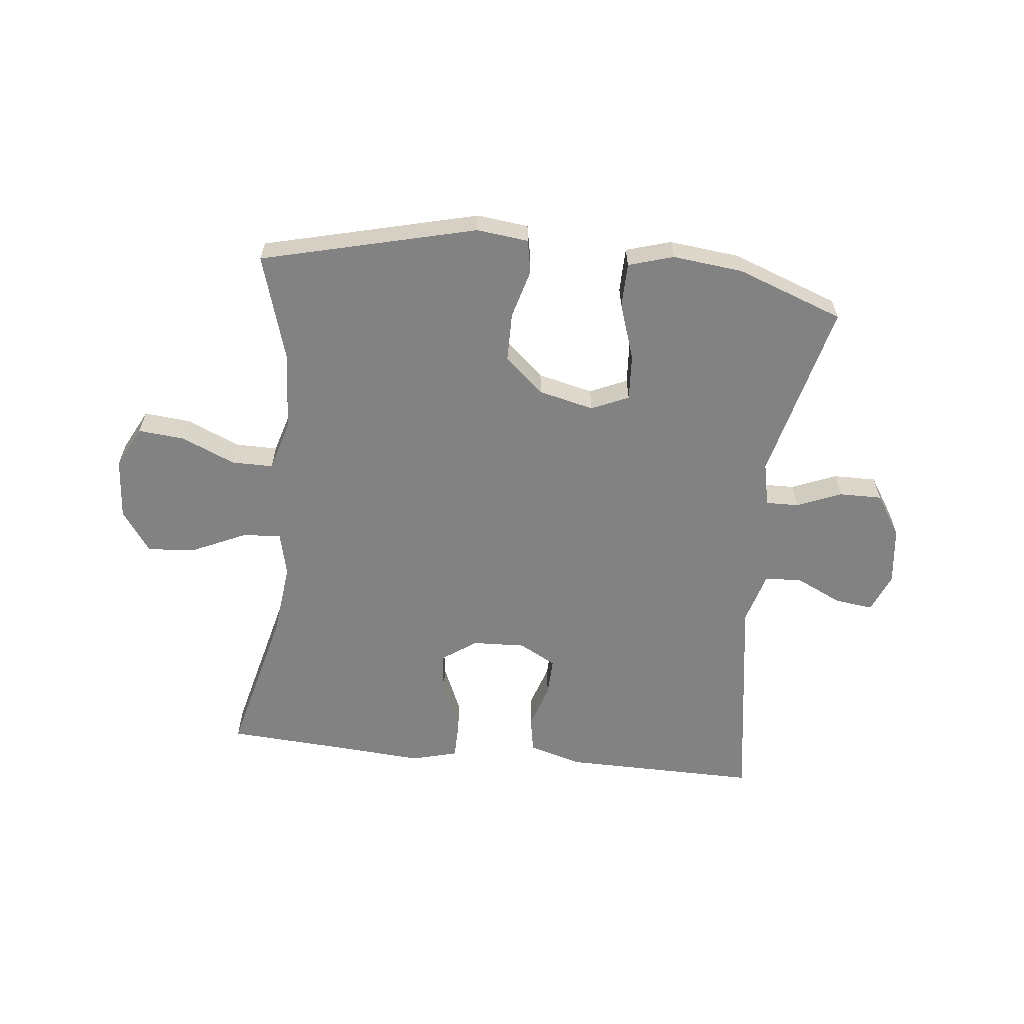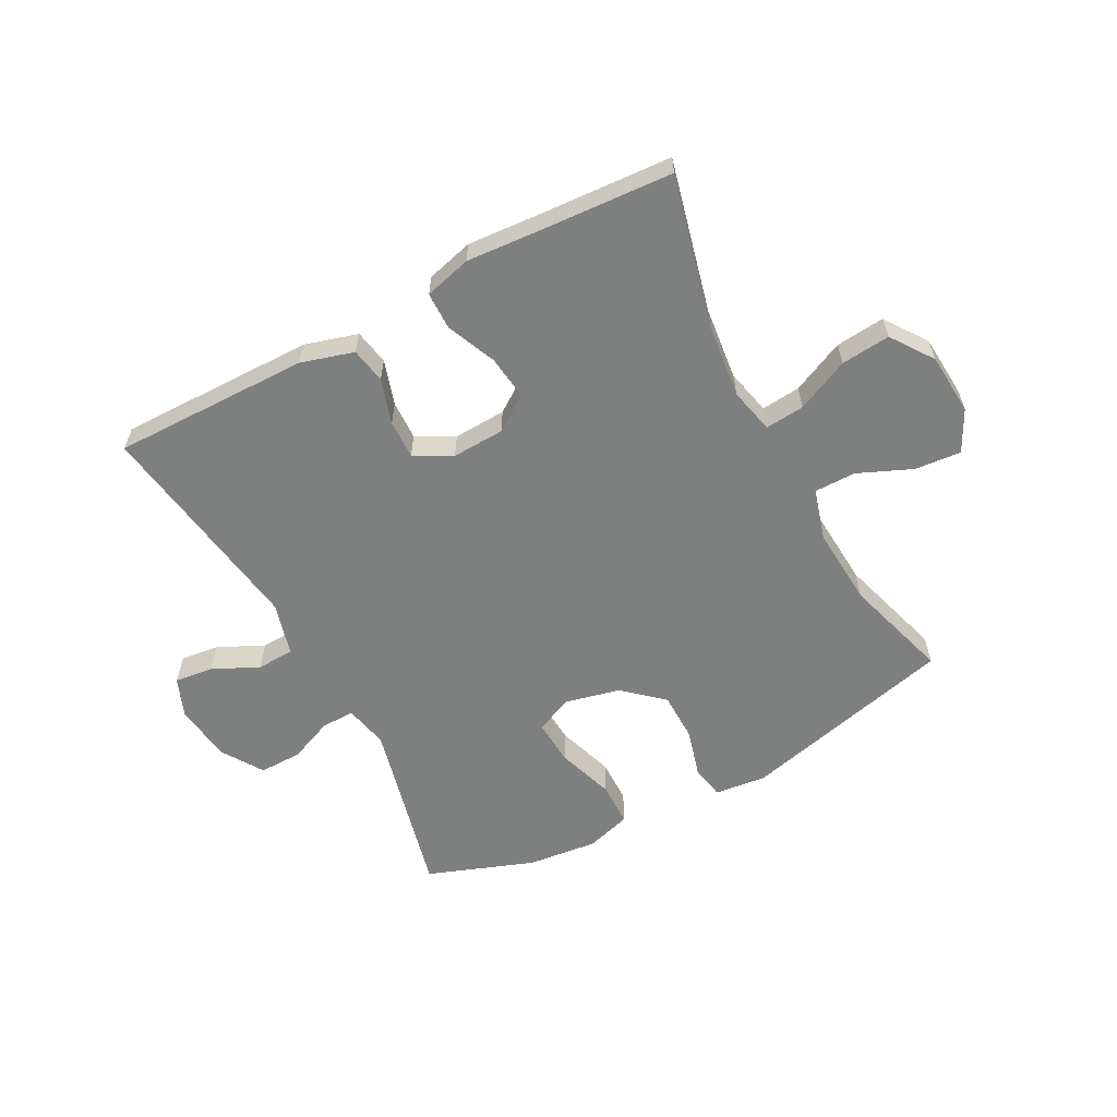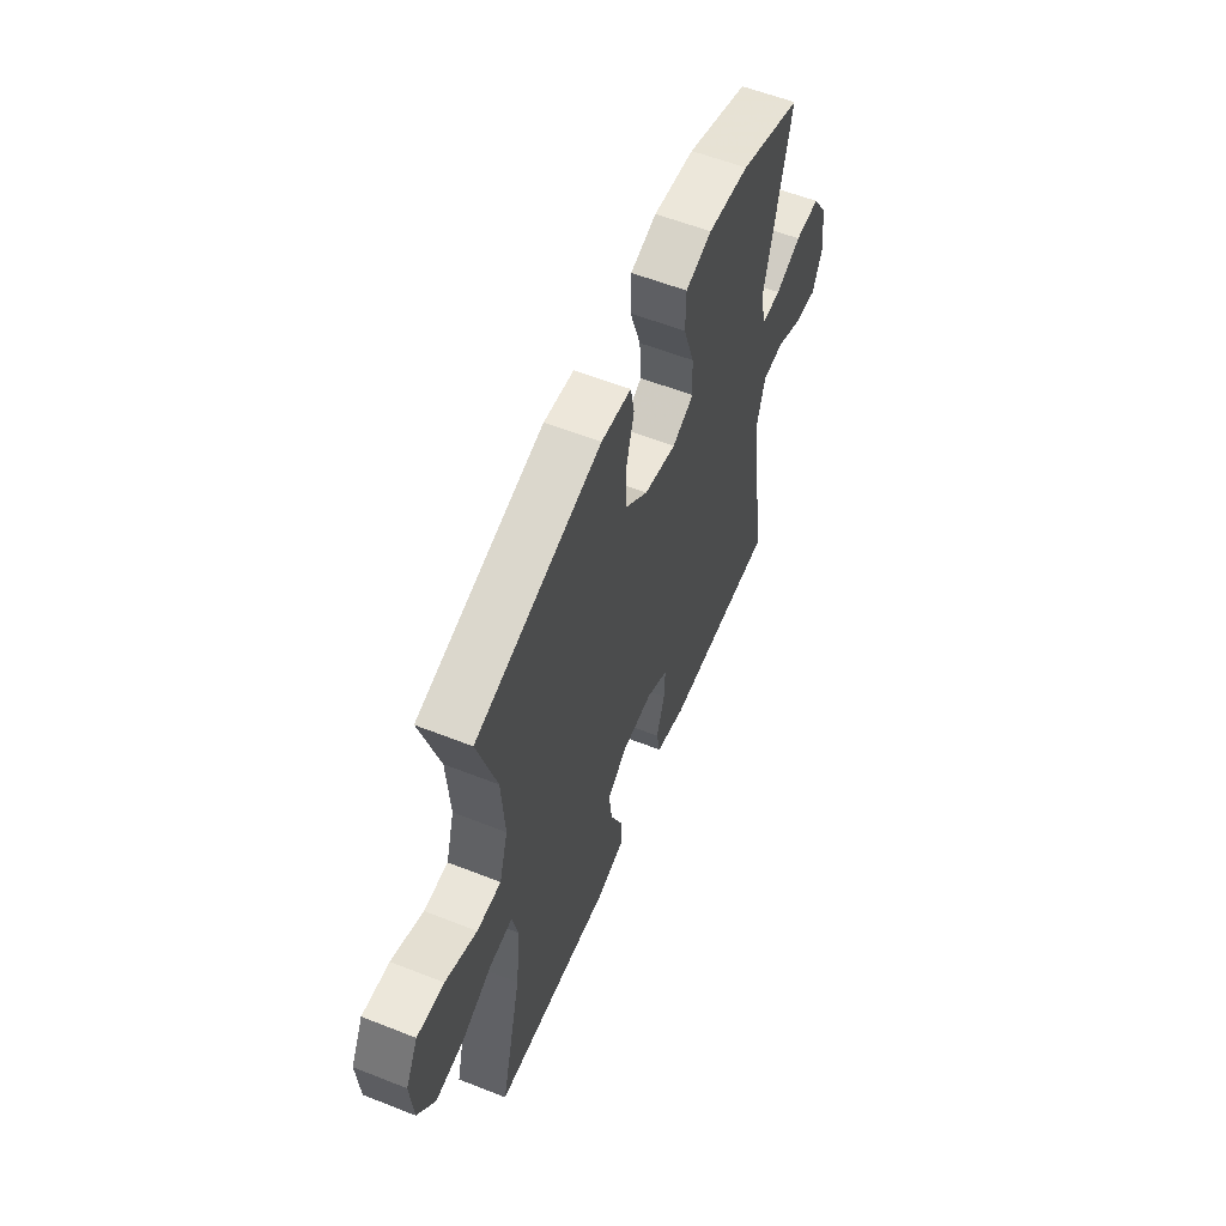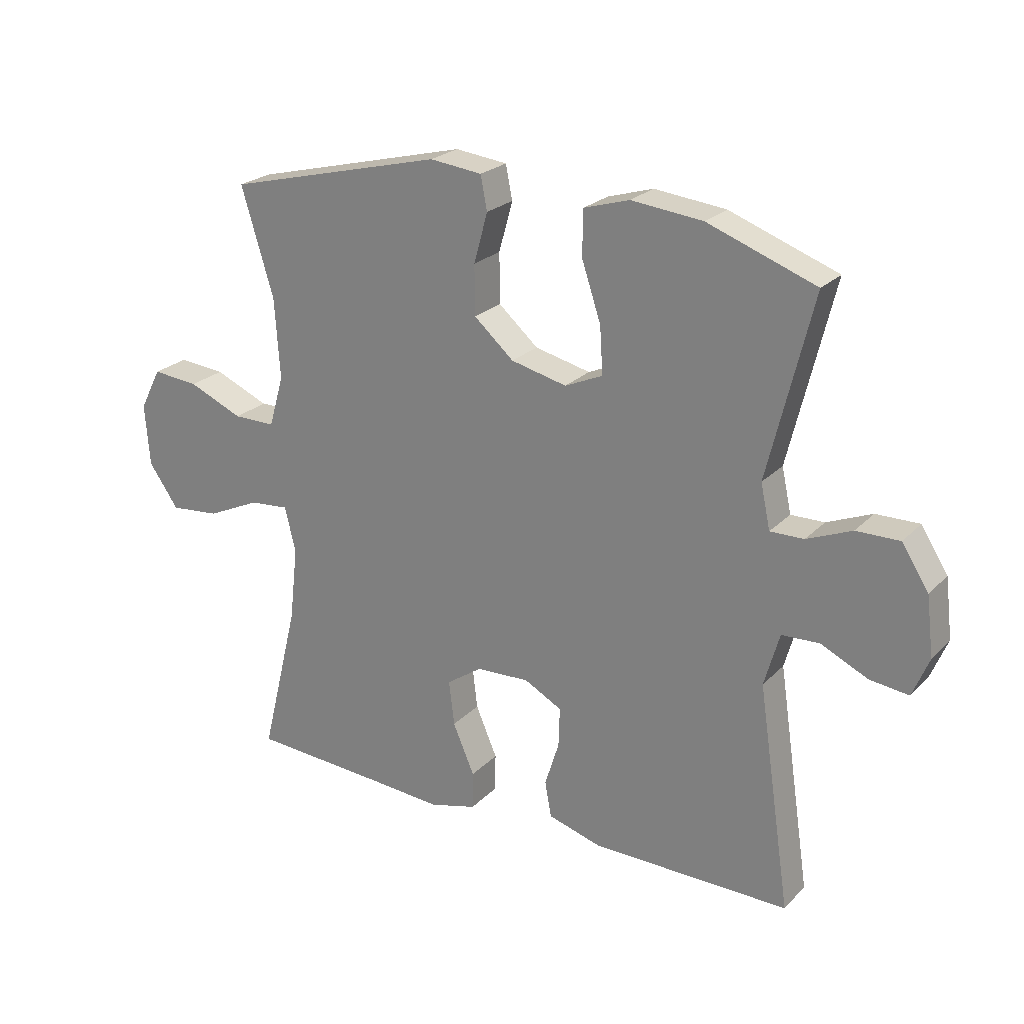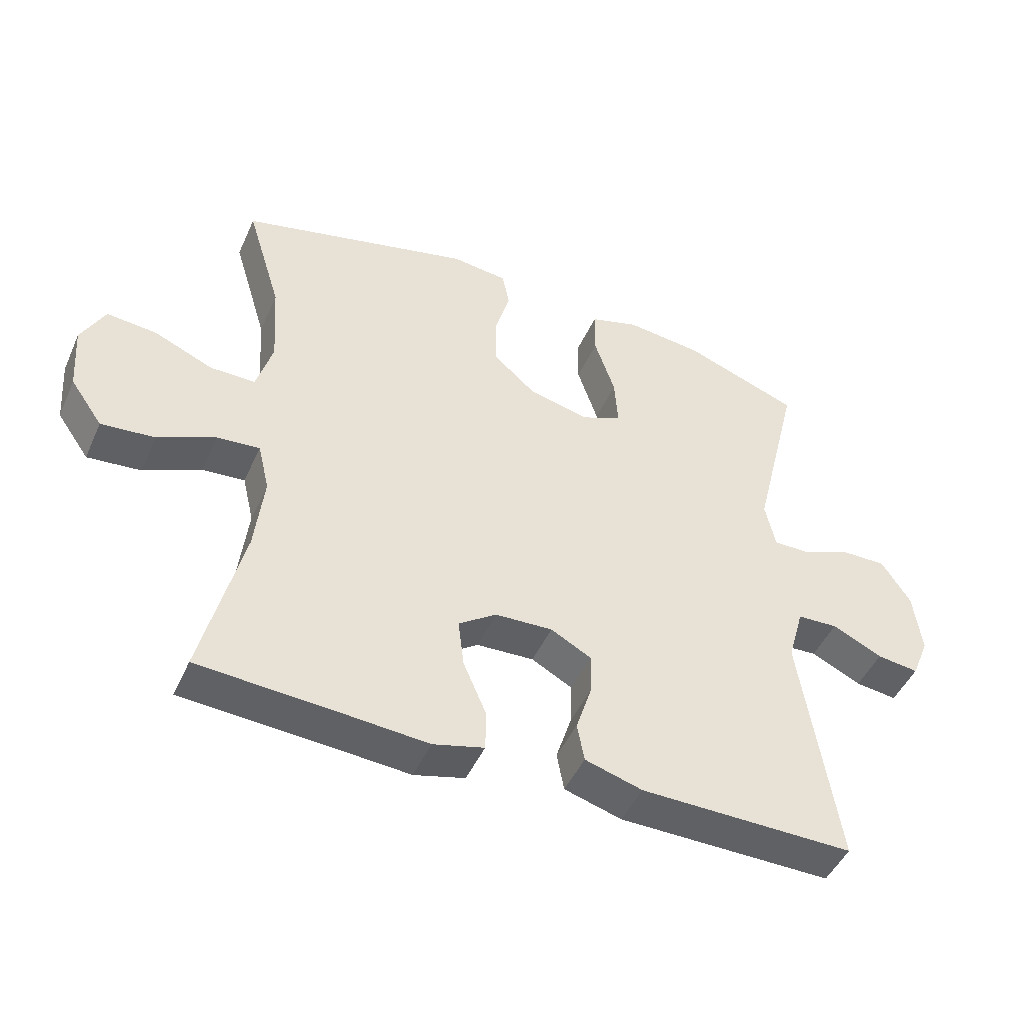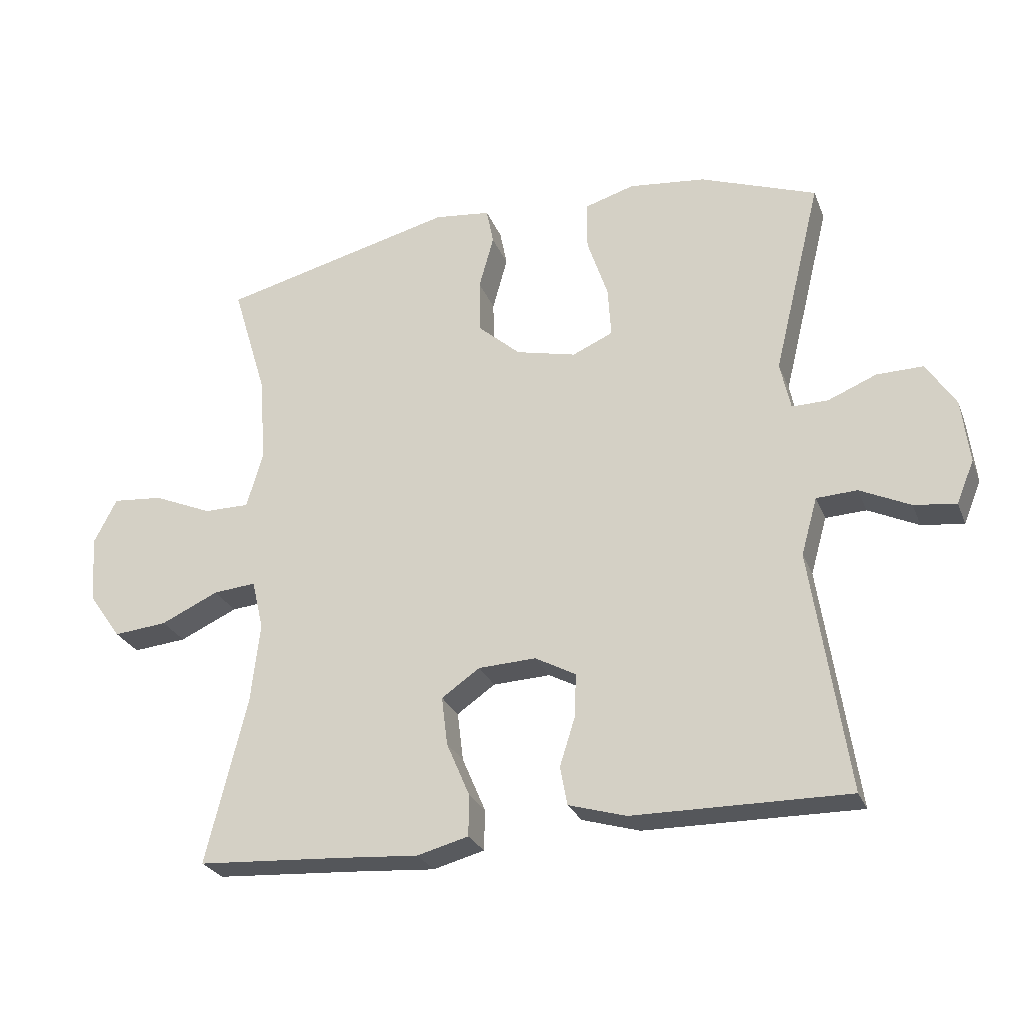
<metadata>
{"format":"obj","ext":"obj","renderer":"f3d","projection":"perspective","resolution":1024,"background":"white","views":[{"elev":-60.7,"azim":-6.2,"up":"+Y"},{"elev":-59.6,"azim":-152.0,"up":"+Y"},{"elev":58.0,"azim":-67.8,"up":"+Z"},{"elev":23.6,"azim":32.0,"up":"+Z"},{"elev":-47.1,"azim":-23.5,"up":"+Z"},{"elev":-26.5,"azim":18.6,"up":"+Z"}]}
</metadata>
<code>
v 0.5 0.07 -0.5
v 0.168 0.07 -0.497
v 0.079 0.07 -0.471
v 0.068 0.07 -0.411
v 0.092 0.07 -0.335
v 0.094 0.07 -0.269
v 0.031 0.07 -0.235
v -0.058 0.07 -0.239
v -0.117 0.07 -0.28
v -0.108 0.07 -0.355
v -0.072 0.07 -0.439
v -0.073 0.07 -0.502
v -0.152 0.07 -0.523
v -0.275 0.07 -0.514
v -0.5 0.07 -0.5
v -0.437 0.07 -0.243
v -0.423 0.07 -0.119
v -0.441 0.07 -0.043
v -0.507 0.07 -0.049
v -0.596 0.07 -0.09
v -0.679 0.07 -0.098
v -0.729 0.07 -0.027
v -0.737 0.07 0.077
v -0.701 0.07 0.147
v -0.623 0.07 0.14
v -0.532 0.07 0.101
v -0.462 0.07 0.101
v -0.437 0.07 0.187
v -0.446 0.07 0.321
v -0.5 0.07 0.5
v -0.137 0.07 0.591
v -0.05 0.07 0.581
v -0.039 0.07 0.525
v -0.062 0.07 0.442
v -0.061 0.07 0.359
v 0.005 0.07 0.301
v 0.098 0.07 0.279
v 0.161 0.07 0.307
v 0.156 0.07 0.385
v 0.124 0.07 0.481
v 0.125 0.07 0.556
v 0.201 0.07 0.579
v 0.32 0.07 0.566
v 0.5 0.07 0.5
v 0.426 0.07 0.197
v 0.442 0.07 0.123
v 0.498 0.07 0.124
v 0.573 0.07 0.155
v 0.645 0.07 0.156
v 0.69 0.07 0.086
v 0.702 0.07 -0.013
v 0.675 0.07 -0.079
v 0.61 0.07 -0.071
v 0.532 0.07 -0.034
v 0.469 0.07 -0.037
v 0.444 0.07 -0.126
v 0.5 0 -0.5
v 0.168 0 -0.497
v 0.079 0 -0.471
v 0.068 0 -0.411
v 0.092 0 -0.335
v 0.094 0 -0.269
v 0.031 0 -0.235
v -0.058 0 -0.239
v -0.117 0 -0.28
v -0.108 0 -0.355
v -0.072 0 -0.439
v -0.073 0 -0.502
v -0.152 0 -0.523
v -0.275 0 -0.514
v -0.5 0 -0.5
v -0.437 0 -0.243
v -0.423 0 -0.119
v -0.441 0 -0.043
v -0.507 0 -0.049
v -0.596 0 -0.09
v -0.679 0 -0.098
v -0.729 0 -0.027
v -0.737 0 0.077
v -0.701 0 0.147
v -0.623 0 0.14
v -0.532 0 0.101
v -0.462 0 0.101
v -0.437 0 0.187
v -0.446 0 0.321
v -0.5 0 0.5
v -0.137 0 0.591
v -0.05 0 0.581
v -0.039 0 0.525
v -0.062 0 0.442
v -0.061 0 0.359
v 0.005 0 0.301
v 0.098 0 0.279
v 0.161 0 0.307
v 0.156 0 0.385
v 0.124 0 0.481
v 0.125 0 0.556
v 0.201 0 0.579
v 0.32 0 0.566
v 0.5 0 0.5
v 0.426 0 0.197
v 0.442 0 0.123
v 0.498 0 0.124
v 0.573 0 0.155
v 0.645 0 0.156
v 0.69 0 0.086
v 0.702 0 -0.013
v 0.675 0 -0.079
v 0.61 0 -0.071
v 0.532 0 -0.034
v 0.469 0 -0.037
v 0.444 0 -0.126
f 52 53 54
f 51 52 54
f 50 51 54
f 49 50 54
f 48 49 54
f 47 48 54
f 46 47 54 55
f 45 46 55 56
f 43 44 45
f 42 43 45
f 41 42 45
f 40 41 45
f 39 40 45
f 38 39 45 56
f 32 33 34
f 31 32 34
f 30 31 34
f 29 30 34
f 28 29 34 35
f 27 28 35 36
f 24 25 26
f 23 24 26
f 22 23 26
f 21 22 26
f 20 21 26
f 19 20 26
f 18 19 26 27
f 27 36 37
f 18 27 37
f 17 18 37
f 14 15 16
f 14 16 17
f 13 14 17
f 12 13 17
f 11 12 17
f 10 11 17
f 3 4 5
f 2 3 5
f 1 2 5
f 56 1 5
f 56 5 6
f 38 56 6 7
f 37 38 7 8
f 17 37 8 9
f 9 10 17
f 110 109 108
f 110 108 107
f 110 107 106
f 110 106 105
f 110 105 104
f 110 104 103
f 111 110 103 102
f 112 111 102 101
f 101 100 99
f 101 99 98
f 101 98 97
f 101 97 96
f 101 96 95
f 112 101 95 94
f 90 89 88
f 90 88 87
f 90 87 86
f 90 86 85
f 91 90 85 84
f 92 91 84 83
f 82 81 80
f 82 80 79
f 82 79 78
f 82 78 77
f 82 77 76
f 82 76 75
f 83 82 75 74
f 93 92 83
f 93 83 74
f 93 74 73
f 72 71 70
f 73 72 70
f 73 70 69
f 73 69 68
f 73 68 67
f 73 67 66
f 61 60 59
f 61 59 58
f 61 58 57
f 61 57 112
f 62 61 112
f 63 62 112 94
f 64 63 94 93
f 65 64 93 73
f 73 66 65
f 1 57 58 2
f 2 58 59 3
f 3 59 60 4
f 4 60 61 5
f 5 61 62 6
f 6 62 63 7
f 7 63 64 8
f 8 64 65 9
f 9 65 66 10
f 10 66 67 11
f 11 67 68 12
f 12 68 69 13
f 13 69 70 14
f 14 70 71 15
f 15 71 72 16
f 16 72 73 17
f 17 73 74 18
f 18 74 75 19
f 19 75 76 20
f 20 76 77 21
f 21 77 78 22
f 22 78 79 23
f 23 79 80 24
f 24 80 81 25
f 25 81 82 26
f 26 82 83 27
f 27 83 84 28
f 28 84 85 29
f 29 85 86 30
f 30 86 87 31
f 31 87 88 32
f 32 88 89 33
f 33 89 90 34
f 34 90 91 35
f 35 91 92 36
f 36 92 93 37
f 37 93 94 38
f 38 94 95 39
f 39 95 96 40
f 40 96 97 41
f 41 97 98 42
f 42 98 99 43
f 43 99 100 44
f 44 100 101 45
f 45 101 102 46
f 46 102 103 47
f 47 103 104 48
f 48 104 105 49
f 49 105 106 50
f 50 106 107 51
f 51 107 108 52
f 52 108 109 53
f 53 109 110 54
f 54 110 111 55
f 55 111 112 56
f 56 112 57 1

</code>
